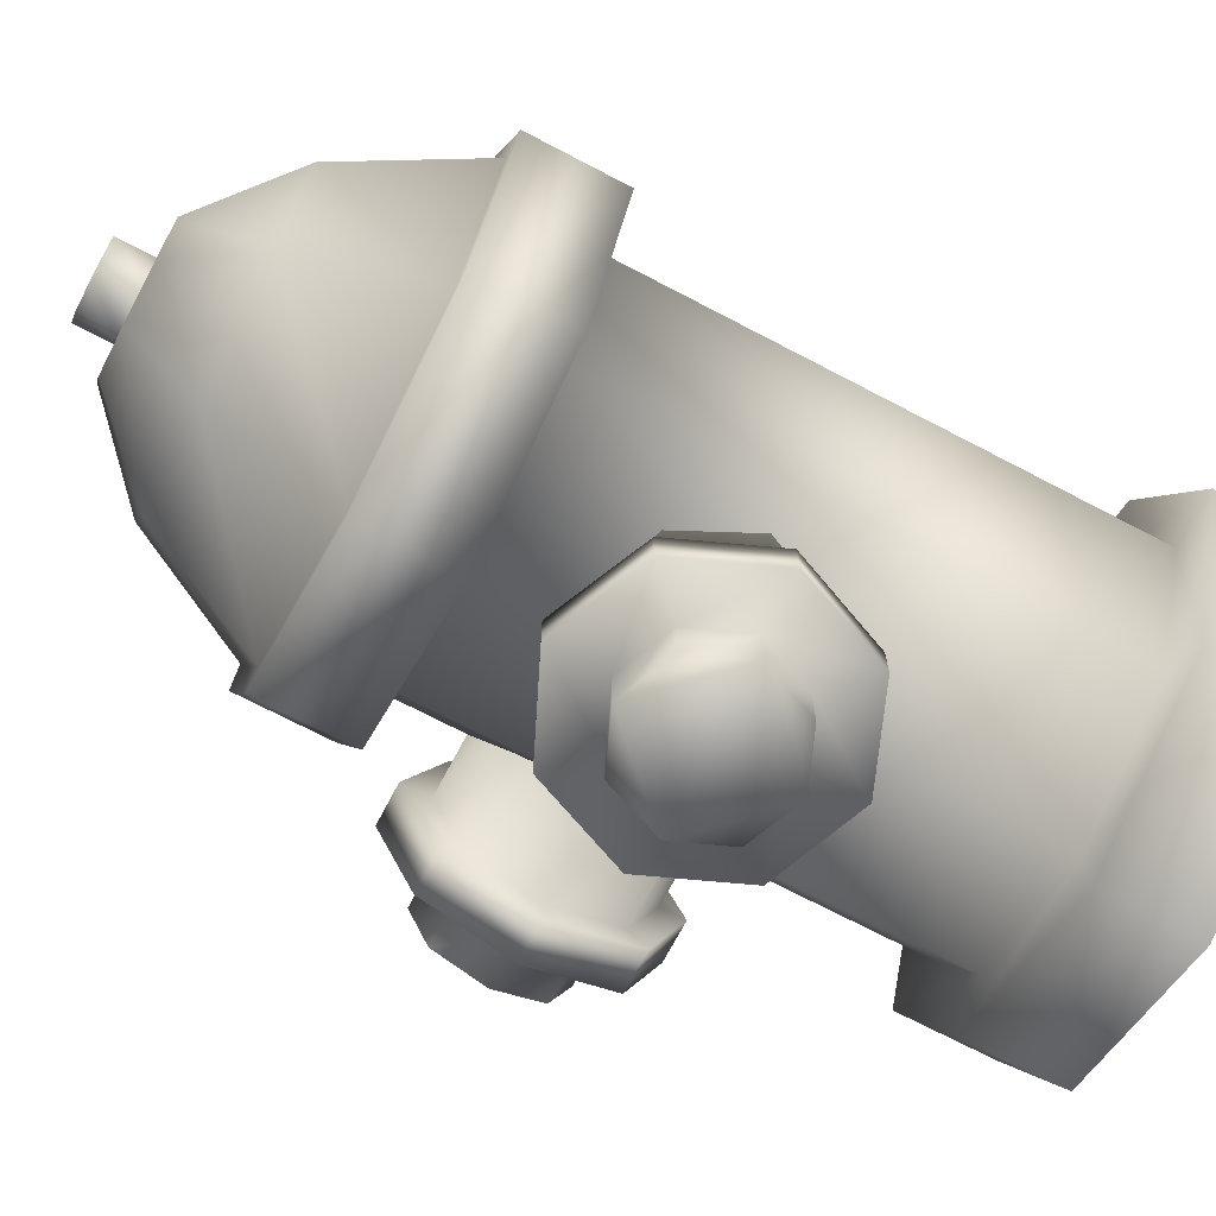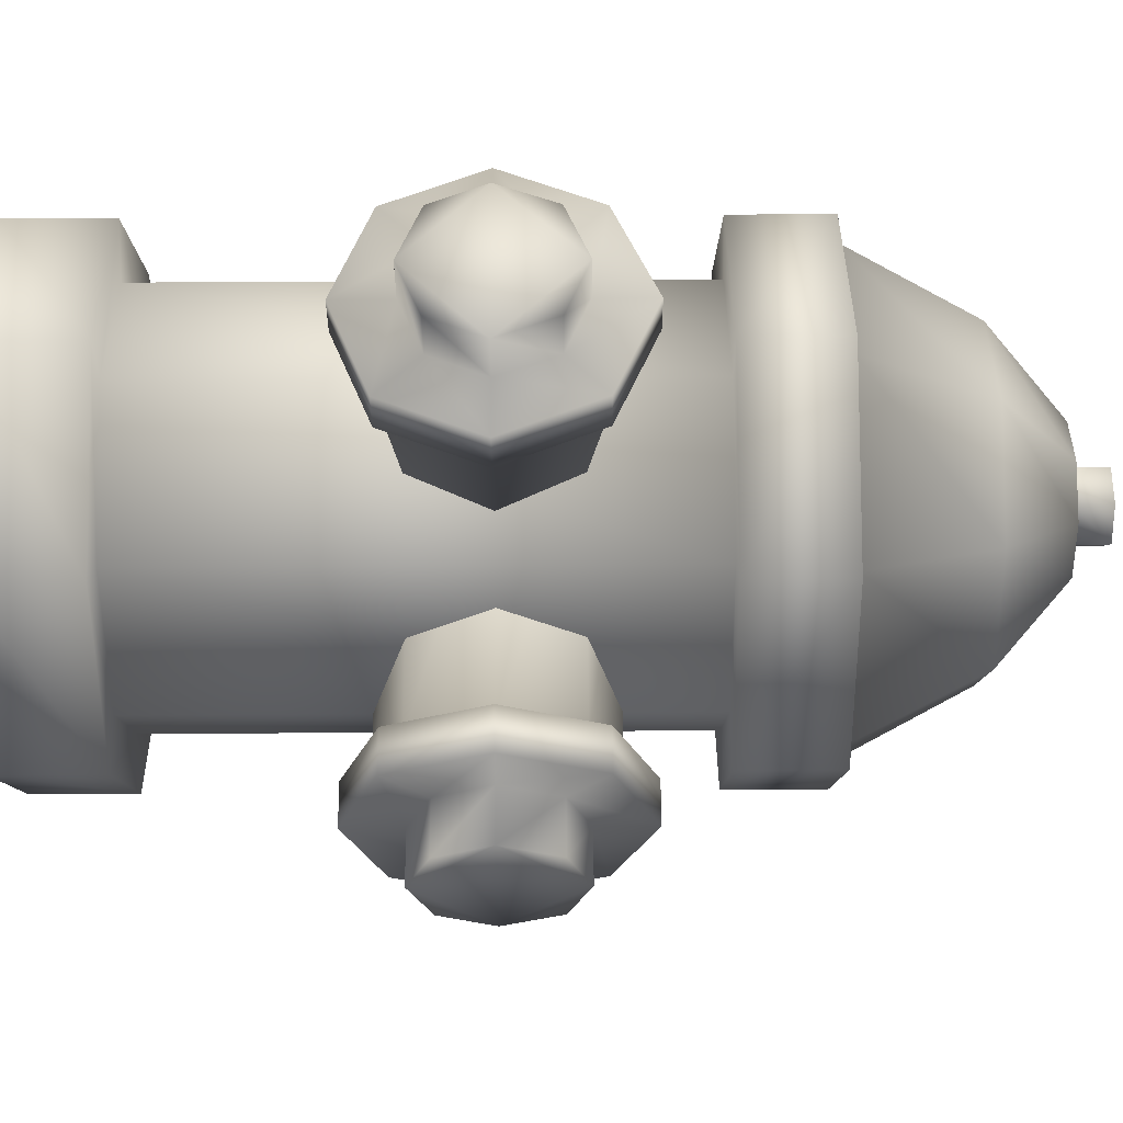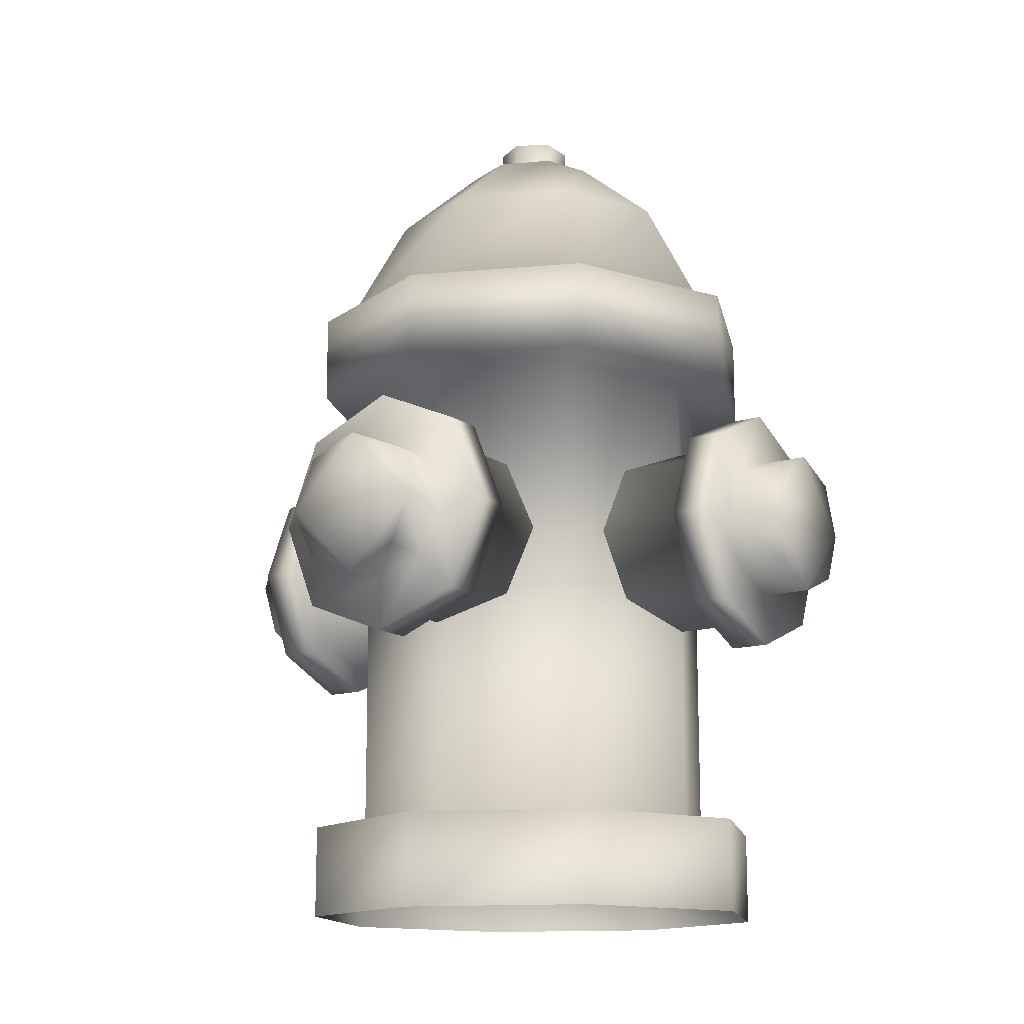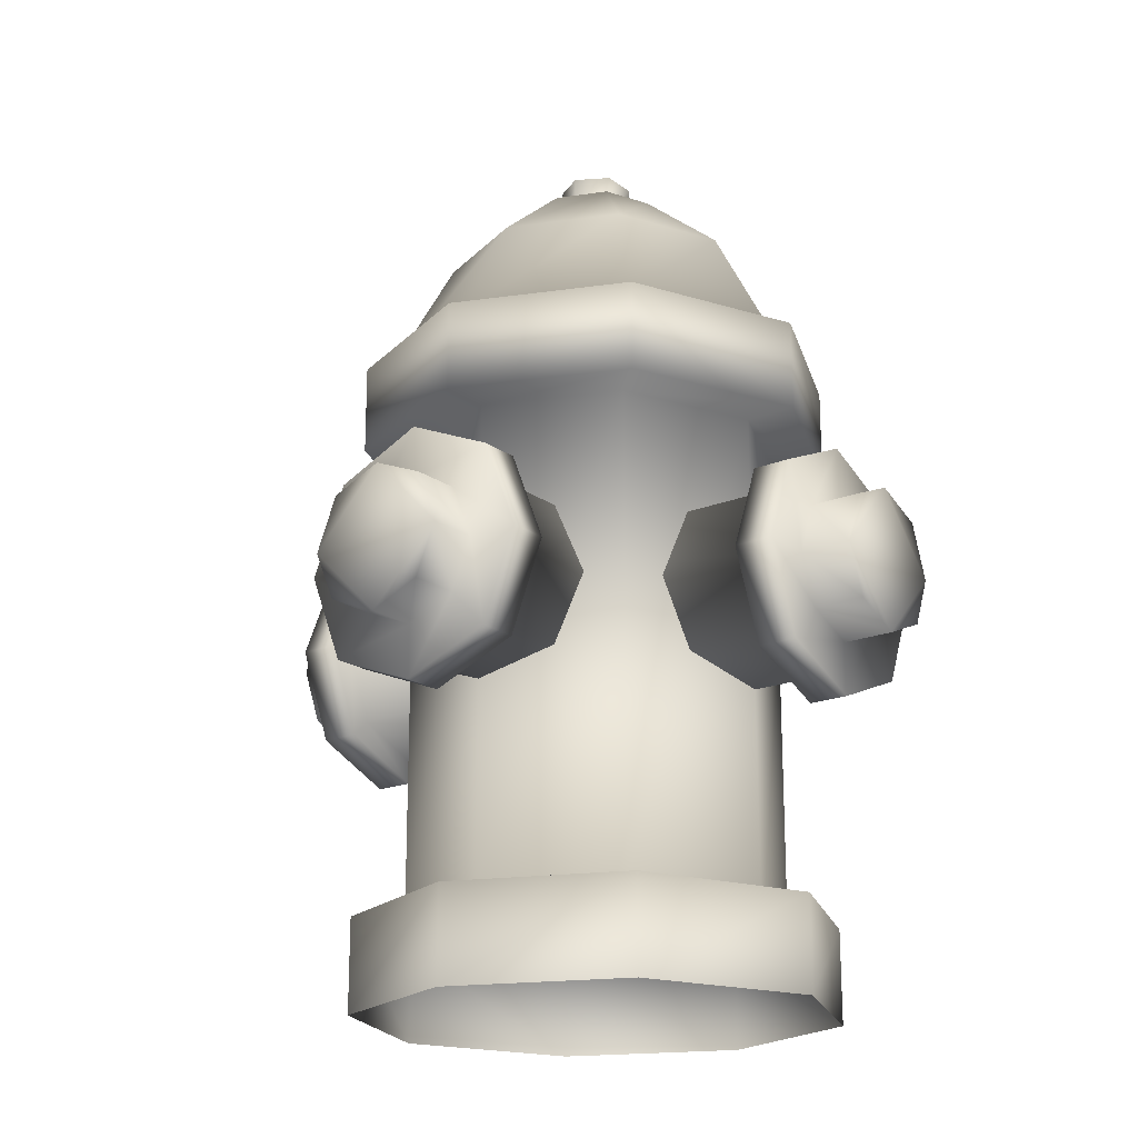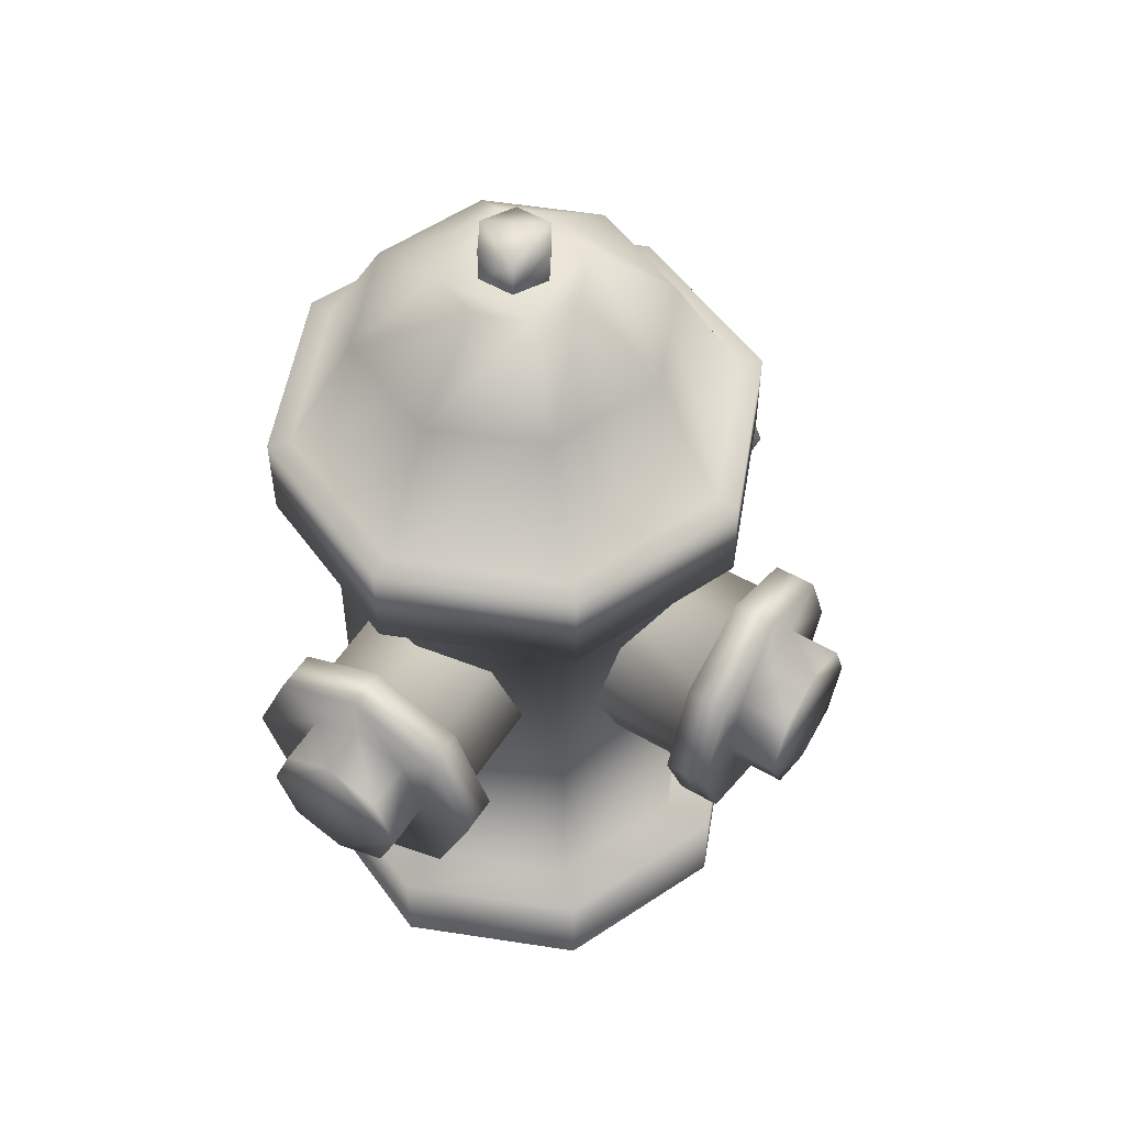
<metadata>
{"format":"obj","ext":"obj","renderer":"f3d","projection":"perspective","resolution":1024,"background":"white","views":[{"elev":-70.7,"azim":-117.7,"up":"+Z"},{"elev":58.5,"azim":89.6,"up":"+Z"},{"elev":-14.2,"azim":123.7,"up":"+Y"},{"elev":-19.5,"azim":127.3,"up":"+Y"},{"elev":53.6,"azim":32.1,"up":"+Y"}]}
</metadata>
<code>
g default
v 19.91 0 0.1094
v 14.08 -0 -13.95
v 14.08 7.828 -13.95
v 19.91 7.828 0.1094
v -0.04688 7.828 -19.88
v -0.04688 -0 -19.88
v -14.17 7.828 -13.95
v -14.17 -0 -13.95
v -20.02 7.828 0.1094
v -20.02 0 0.1094
v -14.17 0 14.17
v -14.17 7.828 14.17
v -14.17 0 14.17
v -0.04688 0 20.09
v -0.04688 7.828 20.09
v -14.17 7.828 14.17
v 14.08 0 14.17
v 14.08 7.828 14.17
v 3.906 71.06 -4.063
v -0.04688 71.06 -5.594
v -4.188 71.06 -4.063
v -5.875 71.06 0.1094
v -4.188 71.06 4.281
v 3.906 71.06 4.281
v -0.04688 71.06 5.812
v 5.594 71.06 0.1094
v 11.06 7.828 -10.88
v 15.58 7.828 0.1094
v -0.04688 7.828 -15.48
v -11.16 7.828 -10.88
v -15.67 7.828 0.1094
v -11.16 7.828 11.09
v -0.04688 7.828 15.7
v -11.16 7.828 11.09
v 11.06 7.828 11.09
v 11.06 47.86 -10.88
v 15.58 47.86 0.1094
v -0.04688 47.86 -15.48
v -11.16 47.86 -10.88
v -15.67 47.86 0.1094
v -11.16 47.86 11.09
v -0.04688 47.86 15.7
v -11.16 47.86 11.09
v 11.06 47.86 11.09
v 14.08 47.86 -13.95
v 19.91 47.86 0.1094
v -0.04688 47.86 -19.88
v -14.17 47.86 -13.95
v -20.02 47.86 0.1094
v -14.17 47.86 14.17
v -0.04688 47.86 20.09
v -14.17 47.86 14.17
v 14.08 47.86 14.17
v 14.08 55.39 -13.95
v 19.91 55.39 0.1094
v -0.04688 55.39 -19.88
v -14.17 55.39 -13.95
v -20.02 55.39 0.1094
v -14.17 55.39 14.17
v -0.04688 55.39 20.09
v -14.17 55.39 14.17
v 14.08 55.39 14.17
v 8.797 65.27 -8.891
v 18.03 55.39 0.1094
v 12.75 55.39 -12.63
v 12.56 65.27 0.1094
v -0.04688 65.27 -12.63
v -0.04688 55.39 -17.91
v -9.078 65.27 -8.891
v -12.84 55.39 -12.63
v -12.66 65.27 0.1094
v -18.12 55.39 0.1094
v -12.84 55.39 12.84
v -9.078 65.27 9.109
v -0.04688 65.27 12.84
v -0.04688 55.39 18.12
v 12.75 55.39 12.84
v 8.797 65.27 9.109
v 12.75 55.39 -12.63
v 18.03 55.39 0.1094
v -0.04688 55.39 -17.91
v -12.84 55.39 -12.63
v -18.12 55.39 0.1094
v -12.84 55.39 12.84
v -0.04688 55.39 18.12
v -12.84 55.39 12.84
v 12.75 55.39 12.84
v 5.594 38.58 20.77
v 7.859 32.77 20.77
v 7.859 32.77 -20.55
v 5.594 38.58 -20.55
v -0.04688 40.89 20.77
v -0.04688 40.89 -20.55
v -5.688 38.58 20.77
v -5.688 38.58 -20.55
v -8.141 32.77 20.77
v -8.141 32.77 -20.55
v -5.688 26.97 20.77
v -8.141 32.77 20.77
v -8.141 32.77 -20.55
v -5.688 26.97 -20.55
v -0.04688 24.66 20.77
v -0.04688 24.66 -20.55
v 5.594 26.97 20.77
v 5.594 26.97 -20.55
v 5.781 32.77 28.02
v 4.094 37.12 28.02
v -0.04688 38.86 28.02
v -5.875 32.77 28.02
v -4.188 37.12 28.02
v -0.04688 26.97 28.02
v -4.188 28.7 28.02
v 4.094 28.7 28.02
v 7.109 40.03 20.77
v 10.11 32.77 20.77
v 7.109 25.52 20.77
v -0.04688 22.62 20.77
v -7.203 25.52 20.77
v -10.22 32.77 20.77
v -7.203 40.03 20.77
v -10.22 32.77 20.77
v -0.04688 43.22 20.77
v 7.109 40.03 24.06
v 10.11 32.77 24.06
v 7.109 25.52 24.06
v -0.04688 22.62 24.06
v -7.203 25.52 24.06
v -10.22 32.77 24.06
v -10.22 32.77 24.06
v -7.203 40.03 24.06
v -0.04688 43.22 24.06
v 4.094 37.12 24.06
v 5.781 32.77 24.06
v 4.094 28.7 24.06
v -0.04688 26.97 24.06
v -4.188 28.7 24.06
v -5.875 32.77 24.06
v -5.875 32.77 24.06
v -4.188 37.12 24.06
v -0.04688 38.86 24.06
v 4.094 37.12 28.02
v 5.781 32.77 28.02
v 4.094 28.7 28.02
v -0.04688 26.97 28.02
v -4.188 28.7 28.02
v -5.875 32.77 28.02
v -4.188 37.12 28.02
v -5.875 32.77 28.02
v -0.04688 38.86 28.02
v 20.47 38.58 -5.594
v 20.47 32.77 -7.797
v -0.04688 32.77 -7.797
v -0.04688 38.58 -5.594
v 20.47 40.89 0.1094
v -0.04688 40.89 0.1094
v 20.47 38.58 5.812
v -0.04688 38.58 5.812
v 20.47 32.77 8.016
v -0.04688 32.77 8.016
v 20.47 26.97 5.812
v -0.04688 26.97 5.812
v 20.47 24.66 0.1094
v -0.04688 24.66 0.1094
v 20.47 26.97 -5.594
v -0.04688 26.97 -5.594
v 20.47 32.77 -7.797
v -0.04688 32.77 -7.797
v -3.062 73.97 0.1094
v -1.547 73.97 -2.516
v -1.547 71.06 -2.516
v -3.062 71.06 0.1094
v 1.453 71.06 -2.516
v 1.453 73.97 -2.516
v 2.953 71.06 0.1094
v 2.953 73.97 0.1094
v 1.453 73.97 2.734
v 1.453 71.06 2.734
v -1.547 71.06 2.734
v -1.547 73.97 2.734
v -3.062 71.06 0.1094
v -3.062 73.97 0.1094
v 1.453 73.97 -2.516
v -3.062 73.97 0.1094
v -1.547 73.97 -2.516
v -1.547 73.97 2.734
v -0.04688 26.97 -28.02
v -4.188 28.7 -28.02
v -5.875 32.77 -28.02
v -4.188 37.12 -28.02
v -0.04688 38.86 -28.02
v 4.094 37.12 -28.02
v 5.781 32.77 -28.02
v 4.094 28.7 -28.02
v 5.594 38.58 -20.55
v 7.859 32.77 -20.55
v 10.11 32.77 -20.55
v 7.109 40.03 -20.55
v 5.594 26.97 -20.55
v 7.109 25.52 -20.55
v -0.04688 22.62 -20.55
v -0.04688 24.66 -20.55
v -7.203 25.52 -20.55
v -5.688 26.97 -20.55
v -8.141 32.77 -20.55
v -10.22 32.77 -20.55
v -8.141 32.77 -20.55
v -5.688 38.58 -20.55
v -7.203 40.03 -20.55
v -10.22 32.77 -20.55
v -0.04688 40.89 -20.55
v -0.04688 43.22 -20.55
v 10.11 32.77 -23.83
v 7.109 40.03 -23.83
v 7.109 25.52 -23.83
v -0.04688 22.62 -23.83
v -7.203 25.52 -23.83
v -10.22 32.77 -23.83
v -7.203 40.03 -23.83
v -10.22 32.77 -23.83
v -0.04688 43.22 -23.83
v 5.781 32.77 -23.83
v 4.094 37.12 -23.83
v 4.094 28.7 -23.83
v -0.04688 26.97 -23.83
v -4.188 28.7 -23.83
v -5.875 32.77 -23.83
v -4.188 37.12 -23.83
v -5.875 32.77 -23.83
v -0.04688 38.86 -23.83
v 5.781 32.77 -28.02
v 4.094 37.12 -28.02
v 4.094 28.7 -28.02
v -0.04688 26.97 -28.02
v -4.188 28.7 -28.02
v -5.875 32.77 -28.02
v -4.188 37.12 -28.02
v -5.875 32.77 -28.02
v -0.04688 38.86 -28.02
v 28.02 26.97 0.1094
v 28.02 28.7 -4.062
v 28.02 32.77 -5.812
v 28.02 37.12 -4.062
v 28.02 38.86 0.1094
v 28.02 37.12 4.281
v 28.02 32.77 6.031
v 28.02 28.7 4.281
v 20.47 32.77 10.2
v 20.47 40.03 7.359
v 20.47 25.52 7.359
v 20.47 22.62 0.1094
v 20.47 25.52 -7.141
v 20.47 32.77 -9.984
v 20.47 40.03 -7.141
v 20.47 32.77 -9.984
v 20.47 43.22 0.1094
v 23.86 32.77 10.2
v 23.86 40.03 7.359
v 23.86 25.52 7.359
v 23.86 22.62 0.1094
v 23.86 25.52 -7.141
v 23.86 32.77 -9.984
v 23.86 40.03 -7.141
v 23.86 32.77 -9.984
v 23.86 43.22 0.1094
v 23.86 32.77 6.031
v 23.86 37.12 4.281
v 23.86 28.7 4.281
v 23.86 26.97 0.1094
v 23.86 28.7 -4.062
v 23.86 32.77 -5.812
v 23.86 37.12 -4.062
v 23.86 32.77 -5.812
v 23.86 38.86 0.1094
v 28.02 32.77 6.031
v 28.02 37.12 4.281
v 28.02 28.7 4.281
v 28.02 26.97 0.1094
v 28.02 28.7 -4.062
v 28.02 32.77 -5.812
v 28.02 37.12 -4.062
v 28.02 32.77 -5.812
v 28.02 38.86 0.1094
g _hydrantout:md2__unnamed
f 1 2 3
f 3 4 1
f 5 3 2
f 2 6 5
f 7 5 6
f 6 8 7
f 9 7 8
f 8 10 9
f 10 11 12
f 12 9 10
f 13 14 15
f 15 16 13
f 17 1 4
f 18 15 14
f 4 18 17
f 14 17 18
f 19 20 21
f 21 22 23
f 21 23 24
f 19 21 24
f 23 25 24
f 26 19 24
f 4 3 27
f 27 28 4
f 18 4 28
f 29 27 3
f 3 5 29
f 30 29 5
f 5 7 30
f 31 30 7
f 7 9 31
f 32 31 9
f 9 12 32
f 16 15 33
f 33 34 16
f 35 33 15
f 28 35 18
f 15 18 35
f 28 27 36
f 36 37 28
f 35 28 37
f 38 36 27
f 27 29 38
f 39 38 29
f 29 30 39
f 40 39 30
f 30 31 40
f 41 40 31
f 31 32 41
f 34 33 42
f 42 43 34
f 44 42 33
f 37 44 35
f 33 35 44
f 37 36 45
f 45 46 37
f 44 37 46
f 47 45 36
f 36 38 47
f 48 47 38
f 38 39 48
f 39 40 49
f 49 48 39
f 50 49 40
f 40 41 50
f 43 42 51
f 51 52 43
f 53 51 42
f 42 44 53
f 46 53 44
f 54 45 47
f 55 46 45
f 45 54 55
f 56 47 48
f 47 56 54
f 57 48 49
f 48 57 56
f 58 49 50
f 49 58 57
f 50 59 58
f 60 51 53
f 61 52 51
f 51 60 61
f 53 62 60
f 46 55 62
f 62 53 46
f 20 19 63
f 64 65 63
f 19 26 66
f 63 66 64
f 66 63 19
f 63 67 20
f 65 68 67
f 67 63 65
f 21 20 67
f 69 67 68
f 68 70 69
f 22 21 69
f 67 69 21
f 69 71 22
f 70 72 71
f 71 69 70
f 23 22 71
f 72 73 74
f 25 23 74
f 74 71 72
f 71 74 23
f 75 74 73
f 73 76 75
f 74 75 25
f 24 25 75
f 77 64 66
f 78 75 76
f 75 78 24
f 66 78 77
f 76 77 78
f 78 66 26
f 26 24 78
f 55 54 79
f 79 80 55
f 62 55 80
f 81 79 54
f 54 56 81
f 56 57 82
f 82 81 56
f 57 58 83
f 83 82 57
f 84 83 58
f 58 59 84
f 61 60 85
f 85 86 61
f 80 87 62
f 87 85 60
f 60 62 87
f 88 89 90
f 90 91 88
f 92 88 91
f 91 93 92
f 94 92 93
f 93 95 94
f 96 94 95
f 95 97 96
f 98 99 100
f 100 101 98
f 102 98 101
f 101 103 102
f 104 102 103
f 89 104 105
f 105 90 89
f 103 105 104
f 106 107 108
f 106 108 109
f 108 110 109
f 106 109 111
f 109 112 111
f 113 106 111
f 114 88 92
f 88 114 115
f 115 89 88
f 116 104 89
f 89 115 116
f 117 102 104
f 104 116 117
f 102 117 118
f 118 98 102
f 119 99 98
f 98 118 119
f 120 94 96
f 96 121 120
f 92 122 114
f 122 92 94
f 94 120 122
f 123 114 122
f 124 115 114
f 114 123 124
f 115 124 125
f 125 116 115
f 126 117 116
f 116 125 126
f 117 126 127
f 127 118 117
f 128 119 118
f 118 127 128
f 121 129 130
f 130 120 121
f 122 131 123
f 131 122 120
f 120 130 131
f 132 123 131
f 123 132 133
f 133 124 123
f 124 133 134
f 134 125 124
f 125 134 135
f 135 126 125
f 126 135 136
f 136 127 126
f 137 128 127
f 127 136 137
f 129 138 139
f 139 130 129
f 131 140 132
f 140 131 130
f 130 139 140
f 141 132 140
f 132 141 142
f 142 133 132
f 133 142 143
f 143 134 133
f 144 135 134
f 134 143 144
f 145 136 135
f 135 144 145
f 136 145 146
f 146 137 136
f 147 139 138
f 138 148 147
f 140 149 141
f 149 140 139
f 139 147 149
f 150 151 152
f 152 153 150
f 154 150 153
f 153 155 154
f 156 154 155
f 155 157 156
f 158 156 157
f 157 159 158
f 160 158 159
f 159 161 160
f 162 160 161
f 161 163 162
f 164 162 163
f 163 165 164
f 166 164 165
f 165 167 166
f 168 169 170
f 170 171 168
f 172 170 169
f 169 173 172
f 174 172 173
f 173 175 174
f 175 176 177
f 177 174 175
f 178 177 176
f 176 179 178
f 180 178 179
f 179 181 180
f 176 175 182
f 176 182 183
f 182 184 183
f 185 176 183
f 186 187 188
f 188 189 190
f 190 191 192
f 188 190 192
f 186 188 192
f 193 186 192
f 194 195 196
f 196 197 194
f 195 198 199
f 199 196 195
f 200 199 198
f 198 201 200
f 202 200 201
f 201 203 202
f 203 204 205
f 205 202 203
f 206 207 208
f 208 209 206
f 210 194 197
f 211 208 207
f 207 210 211
f 197 211 210
f 197 196 212
f 212 213 197
f 211 197 213
f 196 199 214
f 214 212 196
f 215 214 199
f 199 200 215
f 216 215 200
f 200 202 216
f 202 205 217
f 217 216 202
f 209 208 218
f 218 219 209
f 208 211 220
f 213 220 211
f 220 218 208
f 213 212 221
f 221 222 213
f 220 213 222
f 212 214 223
f 223 221 212
f 224 223 214
f 214 215 224
f 215 216 225
f 225 224 215
f 226 225 216
f 216 217 226
f 219 218 227
f 227 228 219
f 229 227 218
f 218 220 229
f 222 229 220
f 222 221 230
f 230 231 222
f 229 222 231
f 232 230 221
f 221 223 232
f 223 224 233
f 233 232 223
f 234 233 224
f 224 225 234
f 235 234 225
f 225 226 235
f 228 227 236
f 236 237 228
f 238 236 227
f 231 238 229
f 227 229 238
f 239 240 241
f 241 242 243
f 243 244 245
f 241 243 245
f 239 241 245
f 246 239 245
f 156 158 247
f 247 248 156
f 154 156 248
f 158 160 249
f 249 247 158
f 160 162 250
f 250 249 160
f 251 250 162
f 162 164 251
f 164 166 252
f 252 251 164
f 151 150 253
f 253 254 151
f 255 253 150
f 248 255 154
f 150 154 255
f 248 247 256
f 256 257 248
f 255 248 257
f 258 256 247
f 247 249 258
f 249 250 259
f 259 258 249
f 260 259 250
f 250 251 260
f 251 252 261
f 261 260 251
f 254 253 262
f 262 263 254
f 264 262 253
f 253 255 264
f 257 264 255
f 257 256 265
f 265 266 257
f 264 257 266
f 256 258 267
f 267 265 256
f 268 267 258
f 258 259 268
f 269 268 259
f 259 260 269
f 270 269 260
f 260 261 270
f 263 262 271
f 271 272 263
f 273 271 262
f 266 273 264
f 262 264 273
f 266 265 274
f 274 275 266
f 273 266 275
f 276 274 265
f 265 267 276
f 277 276 267
f 267 268 277
f 268 269 278
f 278 277 268
f 279 278 269
f 269 270 279
f 272 271 280
f 280 281 272
f 271 273 282
f 275 282 273
f 282 280 271

</code>
